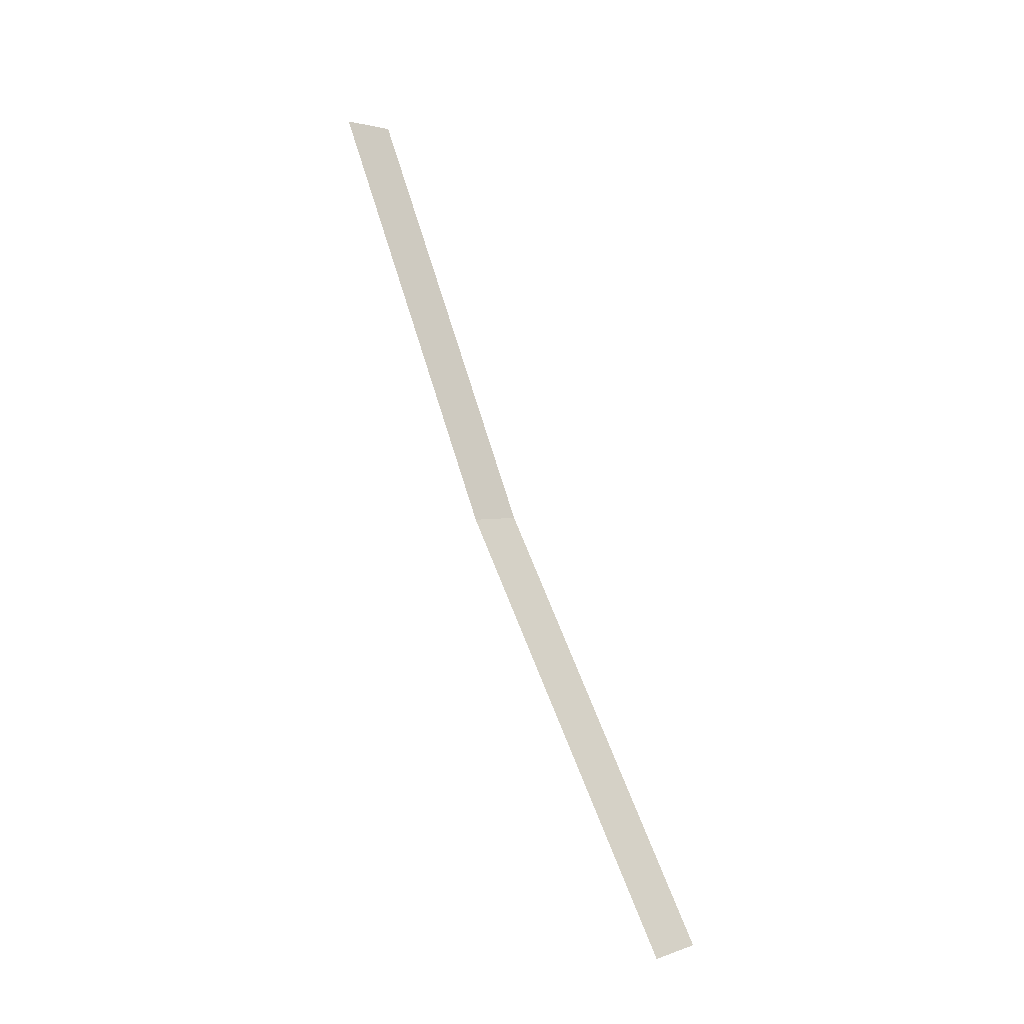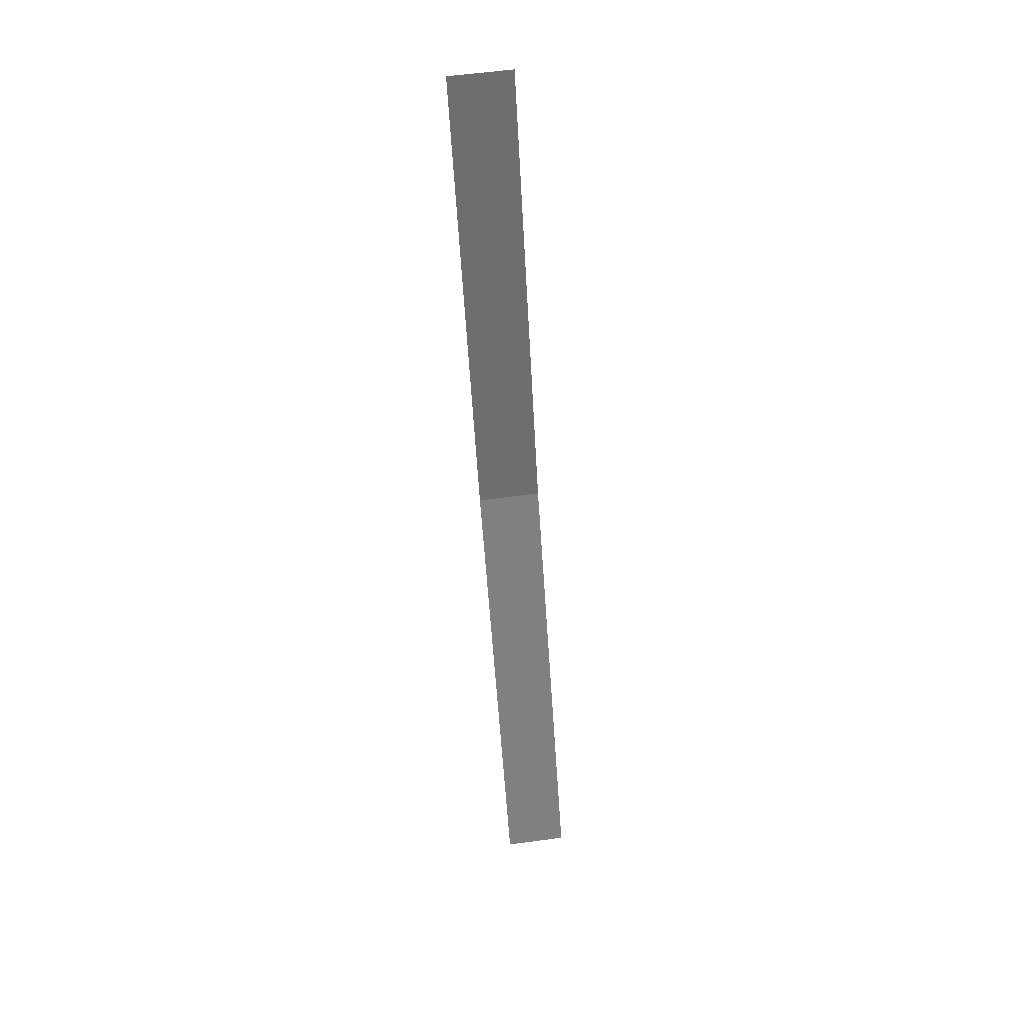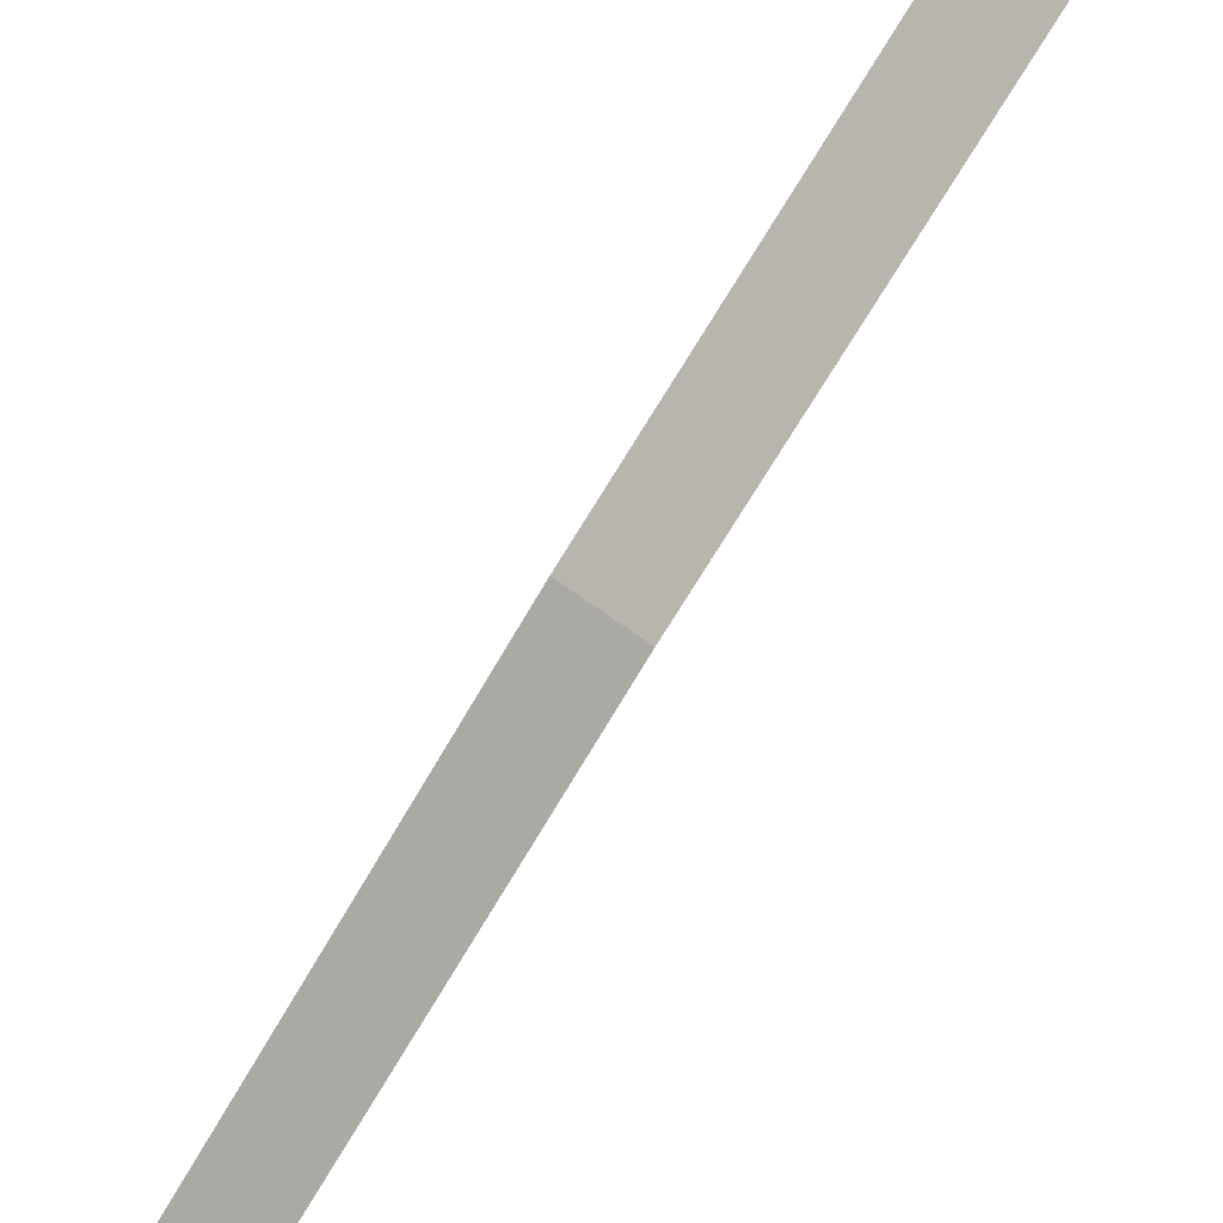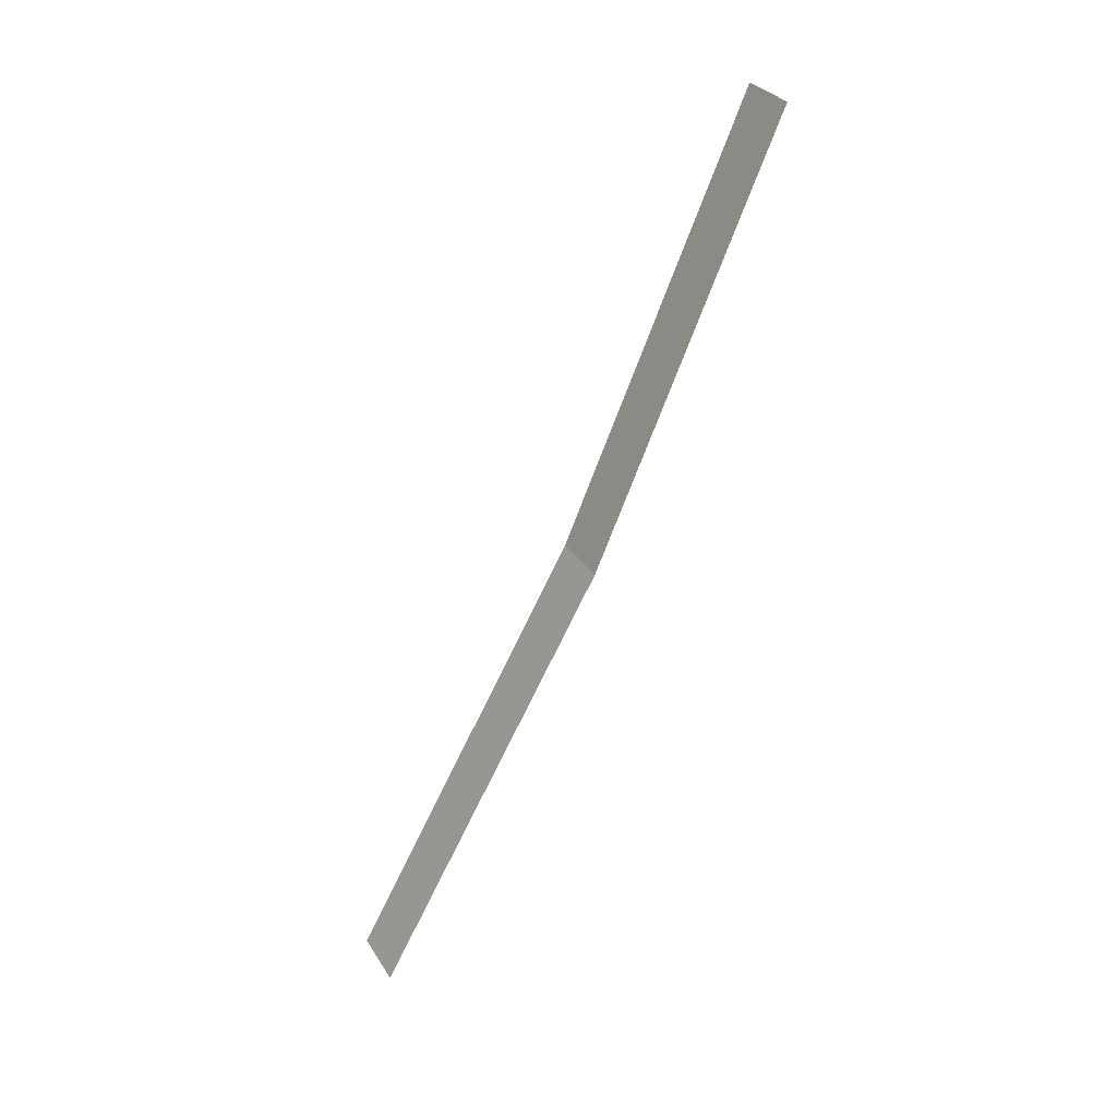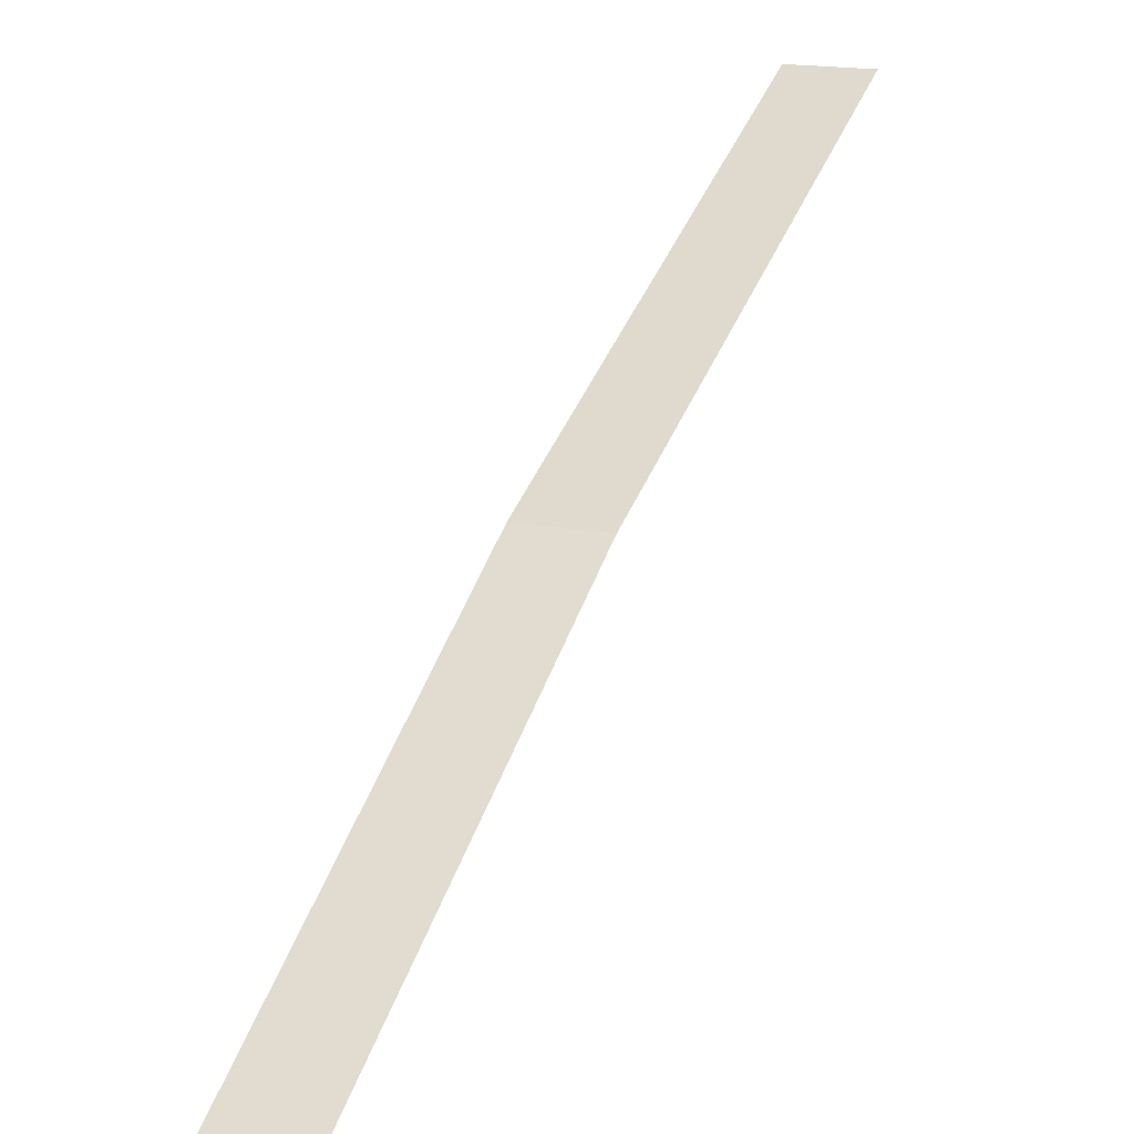
<metadata>
{"format":"obj","ext":"obj","renderer":"f3d","projection":"perspective","resolution":1024,"background":"white","views":[{"elev":2.2,"azim":-49.8,"up":"+Z"},{"elev":59.7,"azim":-7.8,"up":"+Z"},{"elev":74.6,"azim":-144.9,"up":"+Y"},{"elev":31.3,"azim":62.8,"up":"+Z"},{"elev":15.9,"azim":-157.6,"up":"+Y"}]}
</metadata>
<code>
v 0.01562 -2.445 0.07031
v 0.01562 -2.328 0.2812
v -0.01562 -2.328 0.2812
v -0.01562 -2.445 0.07031
v 0.01562 -2.234 0.5
v -0.01562 -2.234 0.5
f 1 2 3
f 1 3 4
f 3 2 5
f 3 5 6

</code>
